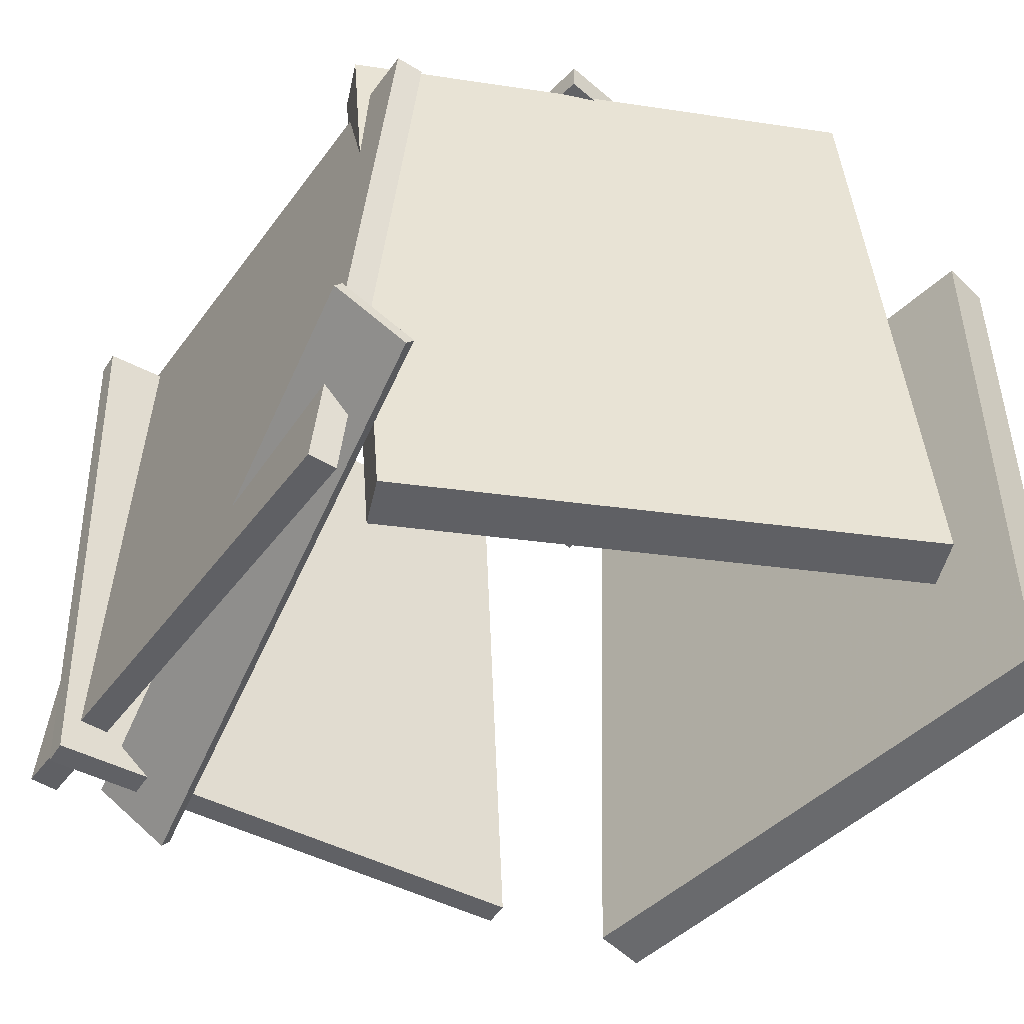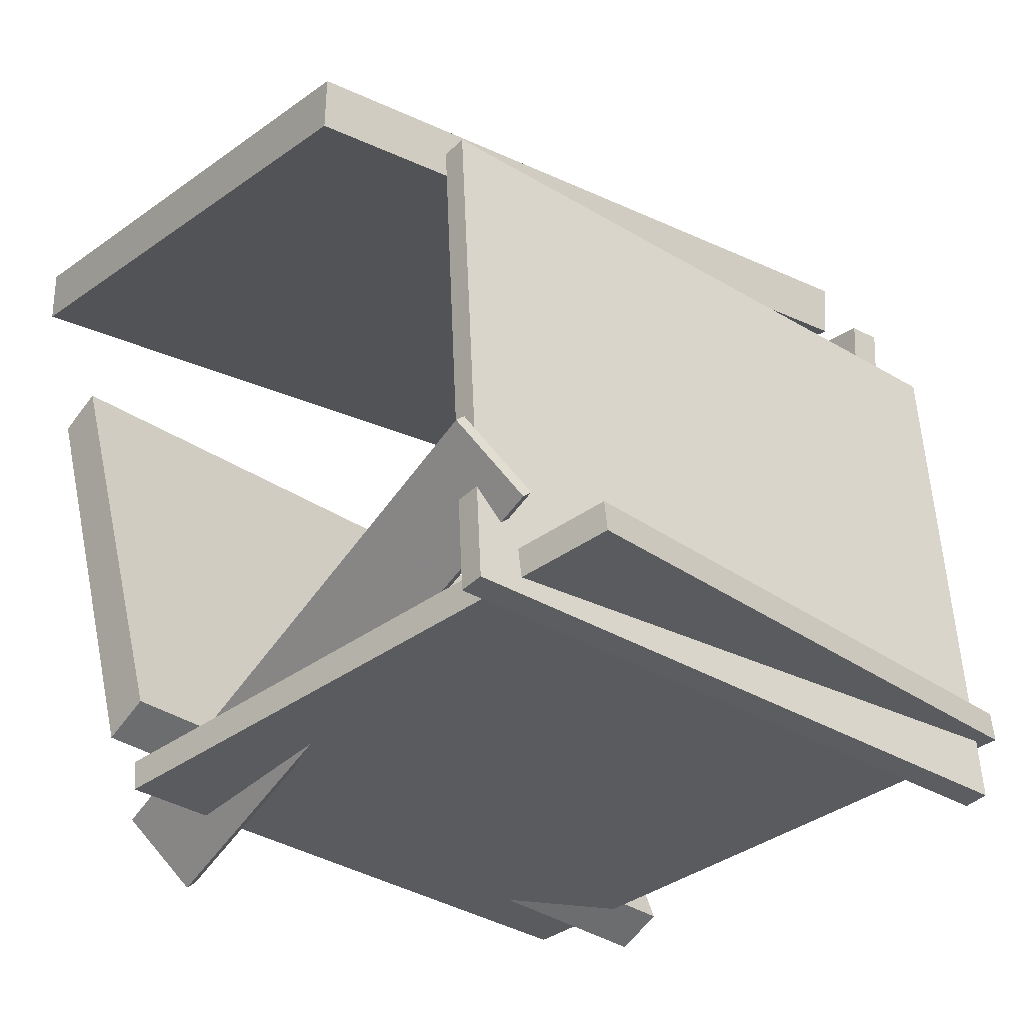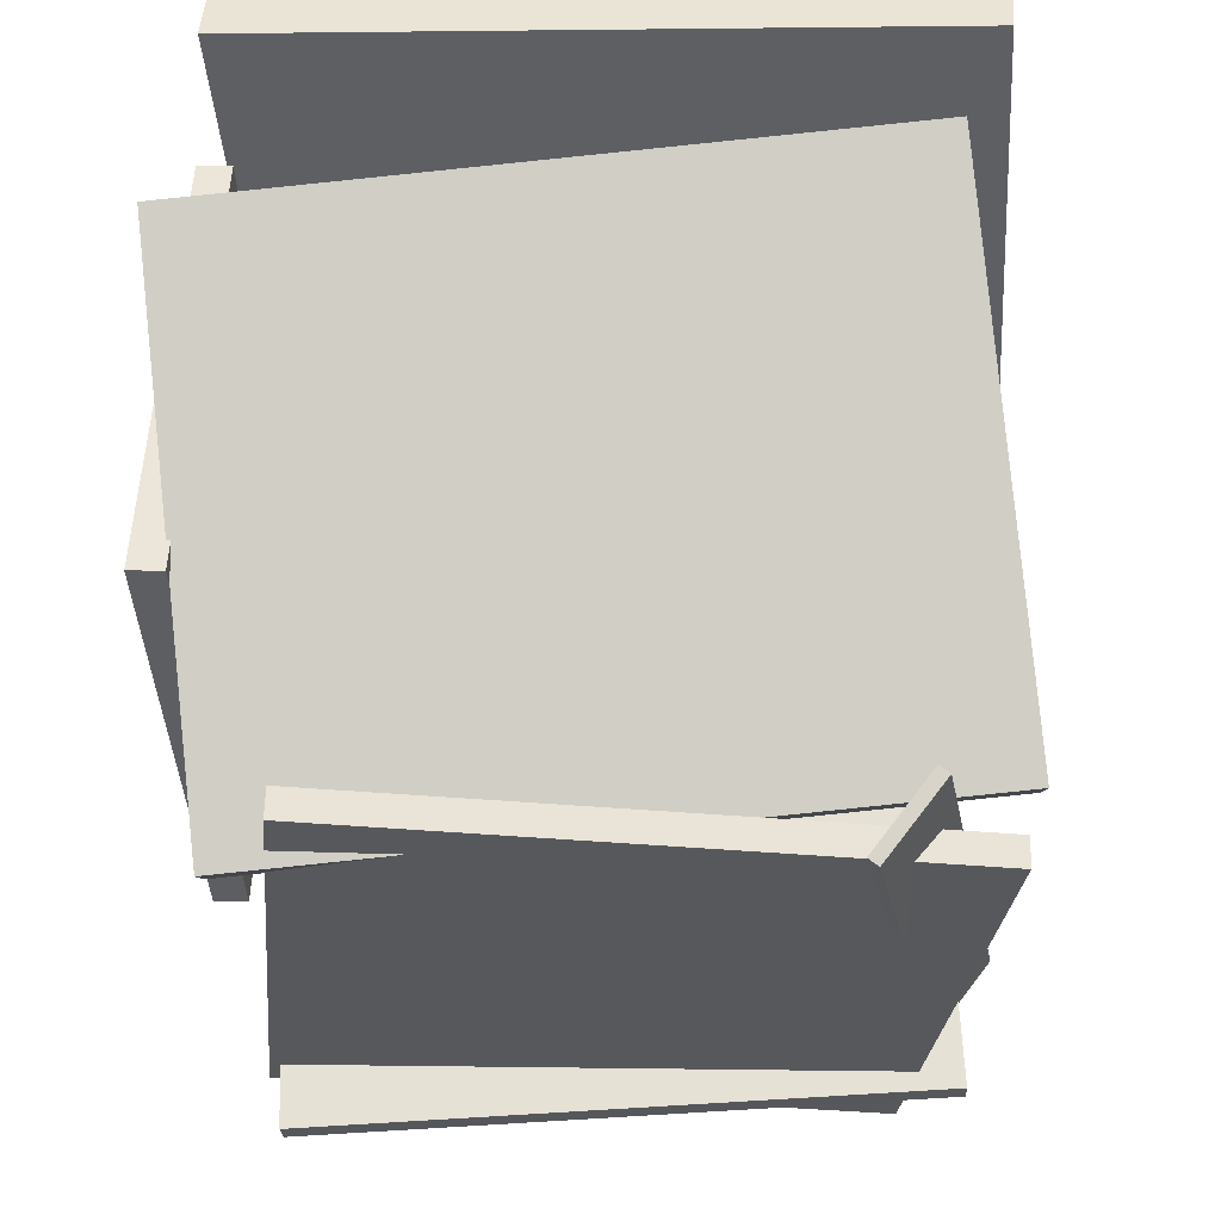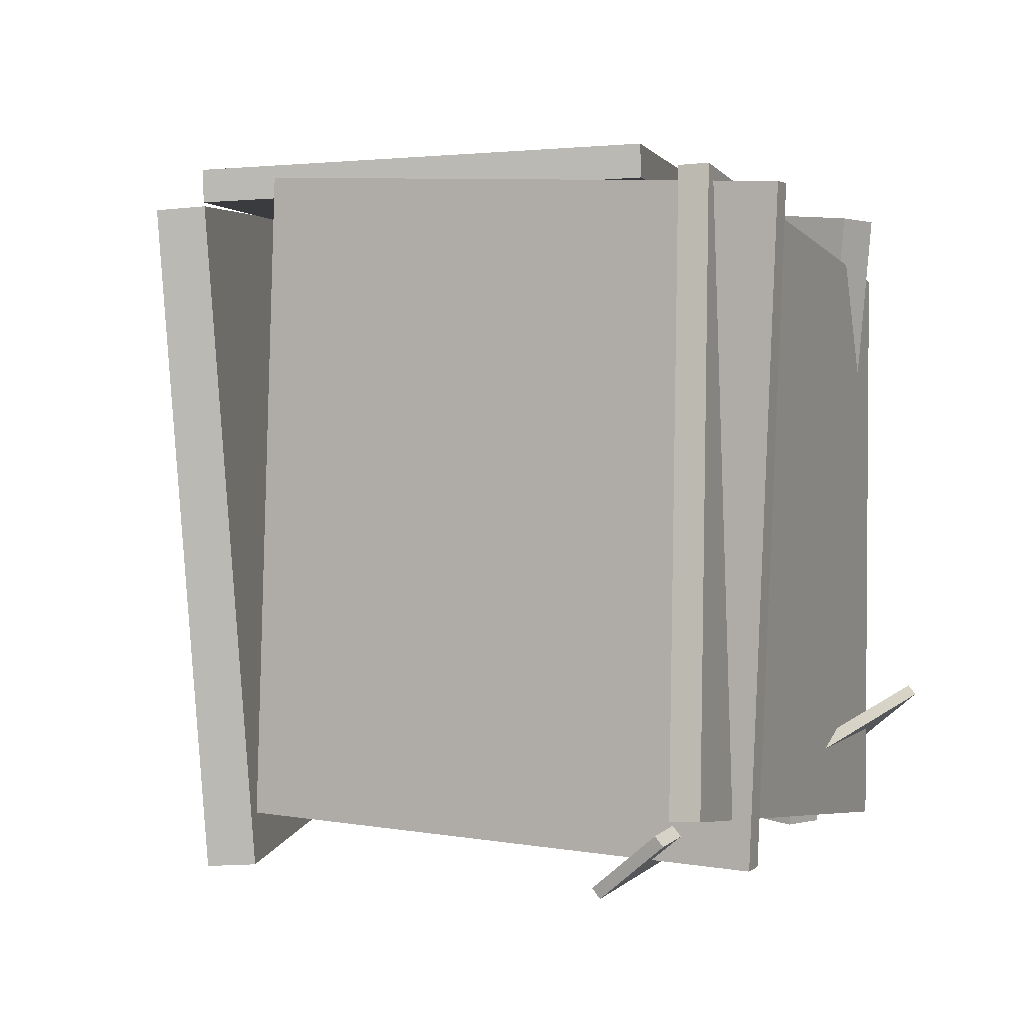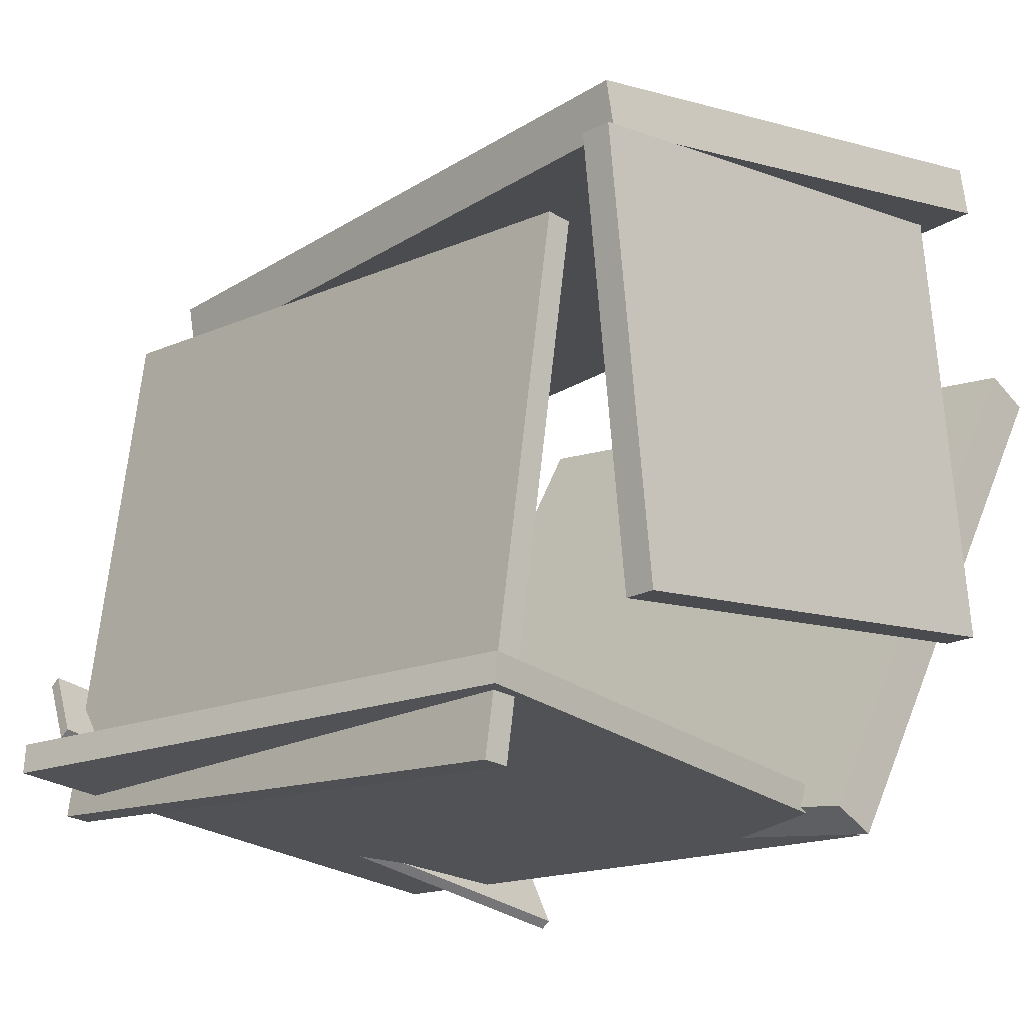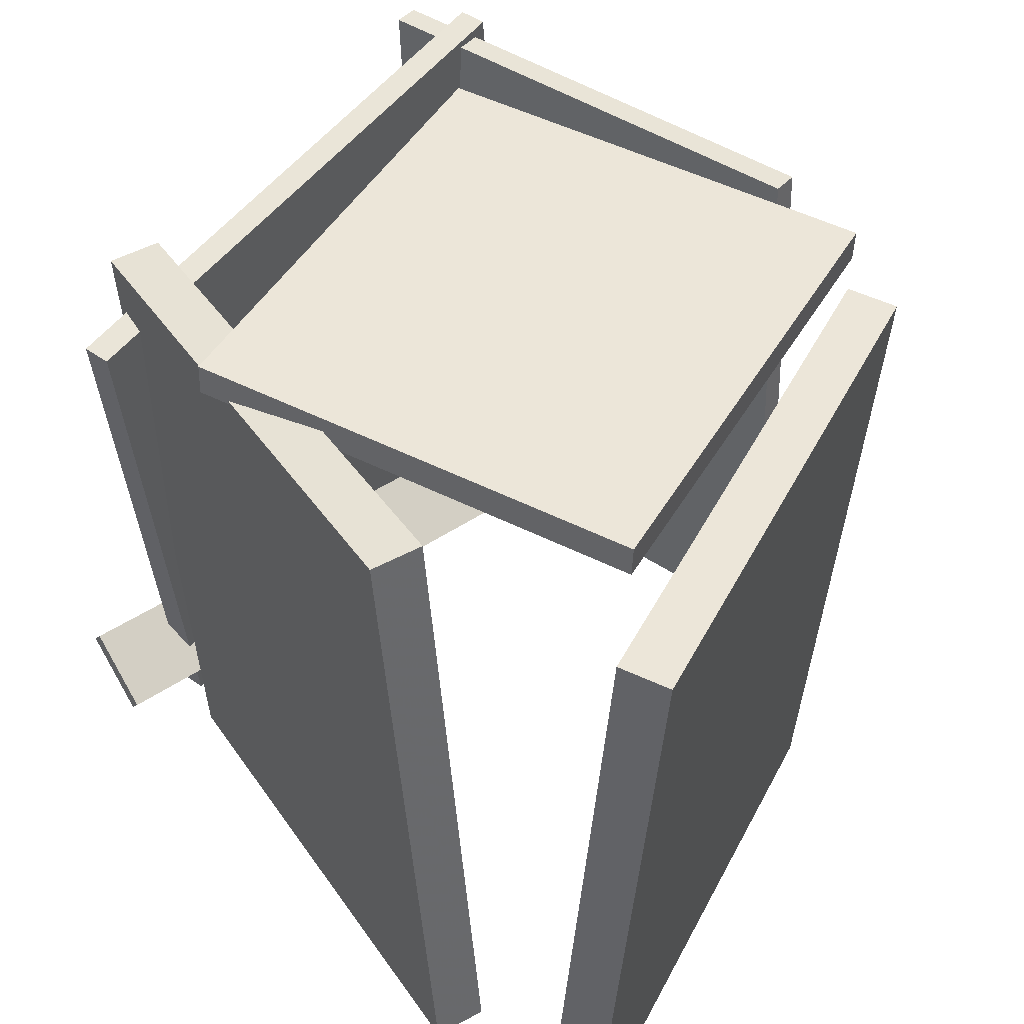
<metadata>
{"format":"obj","ext":"obj","renderer":"f3d","projection":"perspective","resolution":1024,"background":"white","views":[{"elev":-49.6,"azim":-128.1,"up":"+Y"},{"elev":-30.1,"azim":50.1,"up":"+Z"},{"elev":-33.3,"azim":-87.4,"up":"+Z"},{"elev":2.6,"azim":106.6,"up":"+Y"},{"elev":-16.0,"azim":136.0,"up":"+Z"},{"elev":45.7,"azim":-57.0,"up":"+Y"}]}
</metadata>
<code>
v -0.1833 -0.4762 -0.4898
v -0.2907 0.2885 -0.4739
v 0.5869 -0.3695 -0.4144
v 0.4794 0.3952 -0.3985
v -0.1868 -0.4774 -0.4522
v -0.2942 0.2872 -0.4363
v 0.5834 -0.3708 -0.3768
v 0.4759 0.3939 -0.361
f 1.0 7.0 5.0
f 1.0 3.0 7.0
f 1.0 4.0 3.0
f 1.0 2.0 4.0
f 3.0 8.0 7.0
f 3.0 4.0 8.0
f 5.0 7.0 8.0
f 5.0 8.0 6.0
f 1.0 5.0 6.0
f 1.0 6.0 2.0
f 2.0 6.0 8.0
f 2.0 8.0 4.0
v -0.3276 -0.3907 -0.4602
v -0.3286 -0.3783 -0.4499
v -0.2978 -0.3177 -0.5454
v -0.2988 -0.3053 -0.5351
v 0.4706 -0.4894 -0.2654
v 0.4696 -0.477 -0.2551
v 0.5004 -0.4165 -0.3506
v 0.4994 -0.4041 -0.3403
f 9.0 15.0 13.0
f 9.0 11.0 15.0
f 9.0 12.0 11.0
f 9.0 10.0 12.0
f 11.0 16.0 15.0
f 11.0 12.0 16.0
f 13.0 15.0 16.0
f 13.0 16.0 14.0
f 9.0 13.0 14.0
f 9.0 14.0 10.0
f 10.0 14.0 16.0
f 10.0 16.0 12.0
v 0.4401 0.3725 -0.4837
v 0.4316 -0.447 -0.4512
v 0.3635 0.3996 0.1811
v 0.3551 -0.4199 0.2136
v 0.4727 0.3723 -0.4799
v 0.4642 -0.4472 -0.4475
v 0.3961 0.3994 0.1849
v 0.3876 -0.4201 0.2173
f 17.0 23.0 21.0
f 17.0 19.0 23.0
f 17.0 20.0 19.0
f 17.0 18.0 20.0
f 19.0 24.0 23.0
f 19.0 20.0 24.0
f 21.0 23.0 24.0
f 21.0 24.0 22.0
f 17.0 21.0 22.0
f 17.0 22.0 18.0
f 18.0 22.0 24.0
f 18.0 24.0 20.0
v 0.2713 0.3989 -0.2663
v 0.2711 0.4419 -0.2646
v 0.315 0.377 0.3187
v 0.3149 0.42 0.3203
v -0.3602 0.3946 -0.2192
v -0.3604 0.4376 -0.2176
v -0.3165 0.3727 0.3657
v -0.3167 0.4157 0.3674
f 25.0 31.0 29.0
f 25.0 27.0 31.0
f 25.0 28.0 27.0
f 25.0 26.0 28.0
f 27.0 32.0 31.0
f 27.0 28.0 32.0
f 29.0 31.0 32.0
f 29.0 32.0 30.0
f 25.0 29.0 30.0
f 25.0 30.0 26.0
f 26.0 30.0 32.0
f 26.0 32.0 28.0
v -0.4607 0.395 0.433
v -0.4908 -0.5018 0.3765
v -0.4525 0.3906 0.4991
v -0.4826 -0.5062 0.4427
v 0.2589 0.3766 0.3422
v 0.2288 -0.5202 0.2857
v 0.2671 0.3721 0.4083
v 0.237 -0.5247 0.3519
f 33.0 39.0 37.0
f 33.0 35.0 39.0
f 33.0 36.0 35.0
f 33.0 34.0 36.0
f 35.0 40.0 39.0
f 35.0 36.0 40.0
f 37.0 39.0 40.0
f 37.0 40.0 38.0
f 33.0 37.0 38.0
f 33.0 38.0 34.0
f 34.0 38.0 40.0
f 34.0 40.0 36.0
v -0.1537 -0.4957 -0.3845
v -0.2145 -0.4976 -0.4139
v -0.1452 0.3718 -0.4602
v -0.2061 0.3698 -0.4897
v -0.4615 -0.4374 0.2481
v -0.5224 -0.4394 0.2187
v -0.453 0.4301 0.1724
v -0.5139 0.4281 0.1429
f 41.0 47.0 45.0
f 41.0 43.0 47.0
f 41.0 44.0 43.0
f 41.0 42.0 44.0
f 43.0 48.0 47.0
f 43.0 44.0 48.0
f 45.0 47.0 48.0
f 45.0 48.0 46.0
f 41.0 45.0 46.0
f 41.0 46.0 42.0
f 42.0 46.0 48.0
f 42.0 48.0 44.0

</code>
